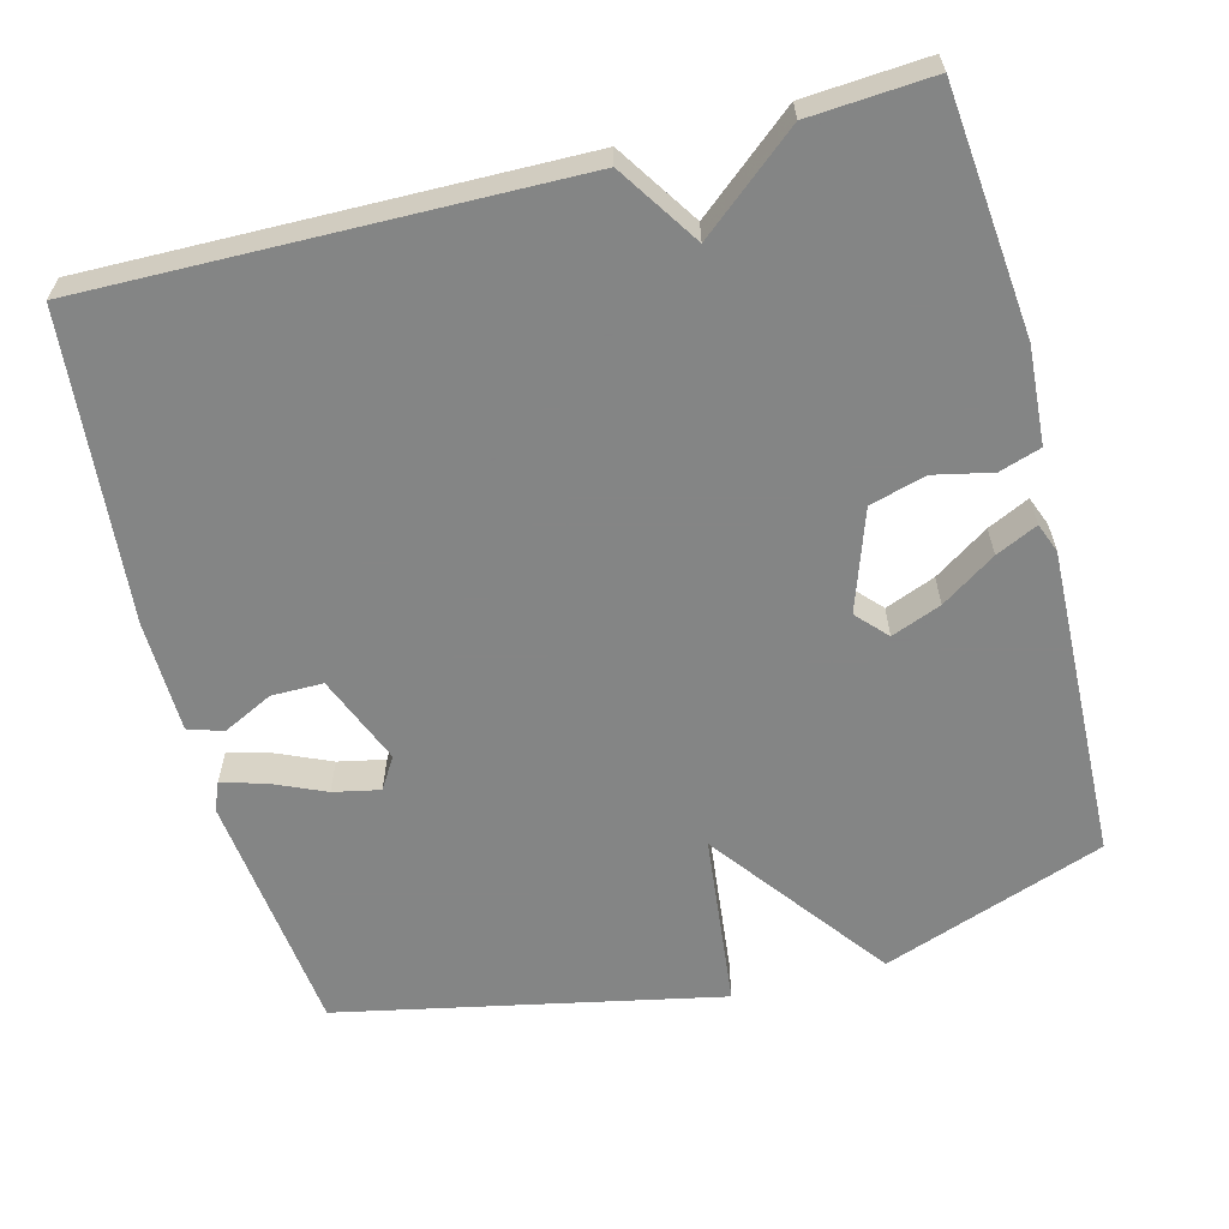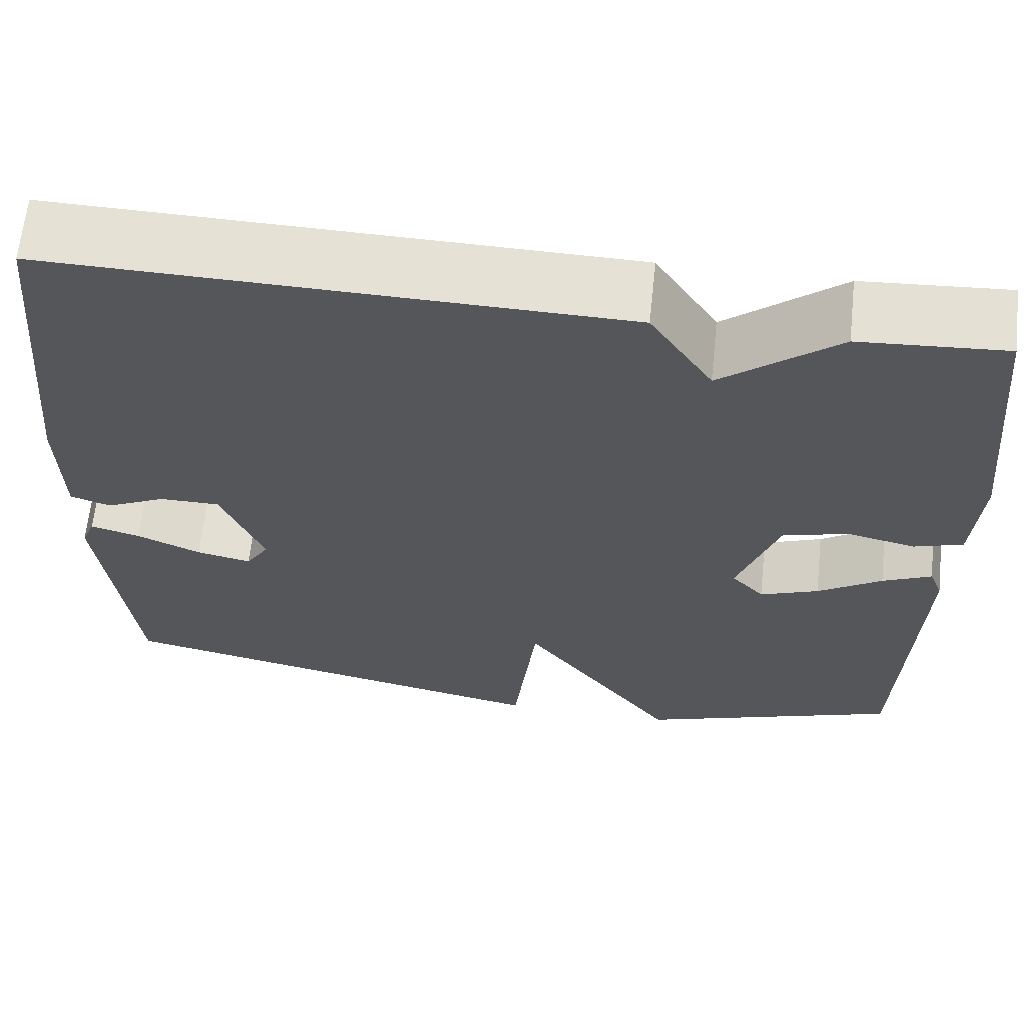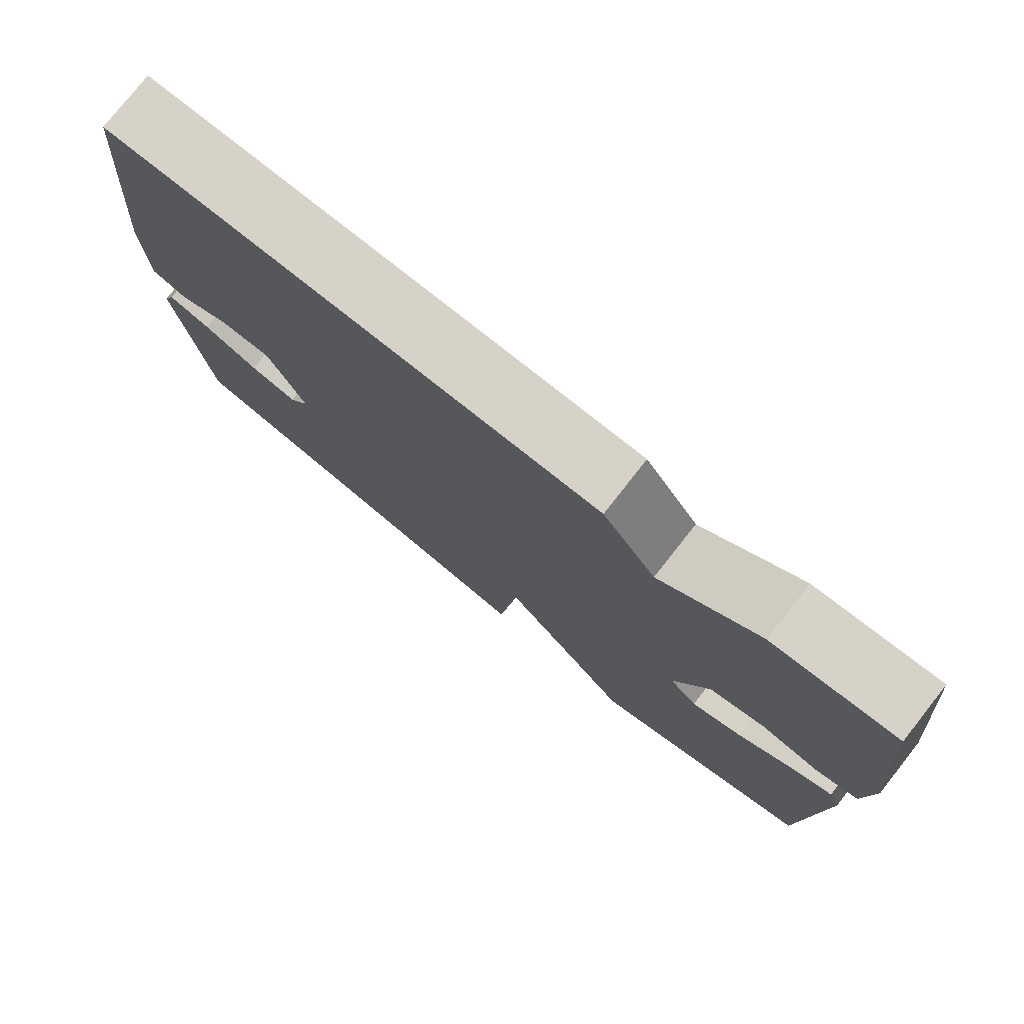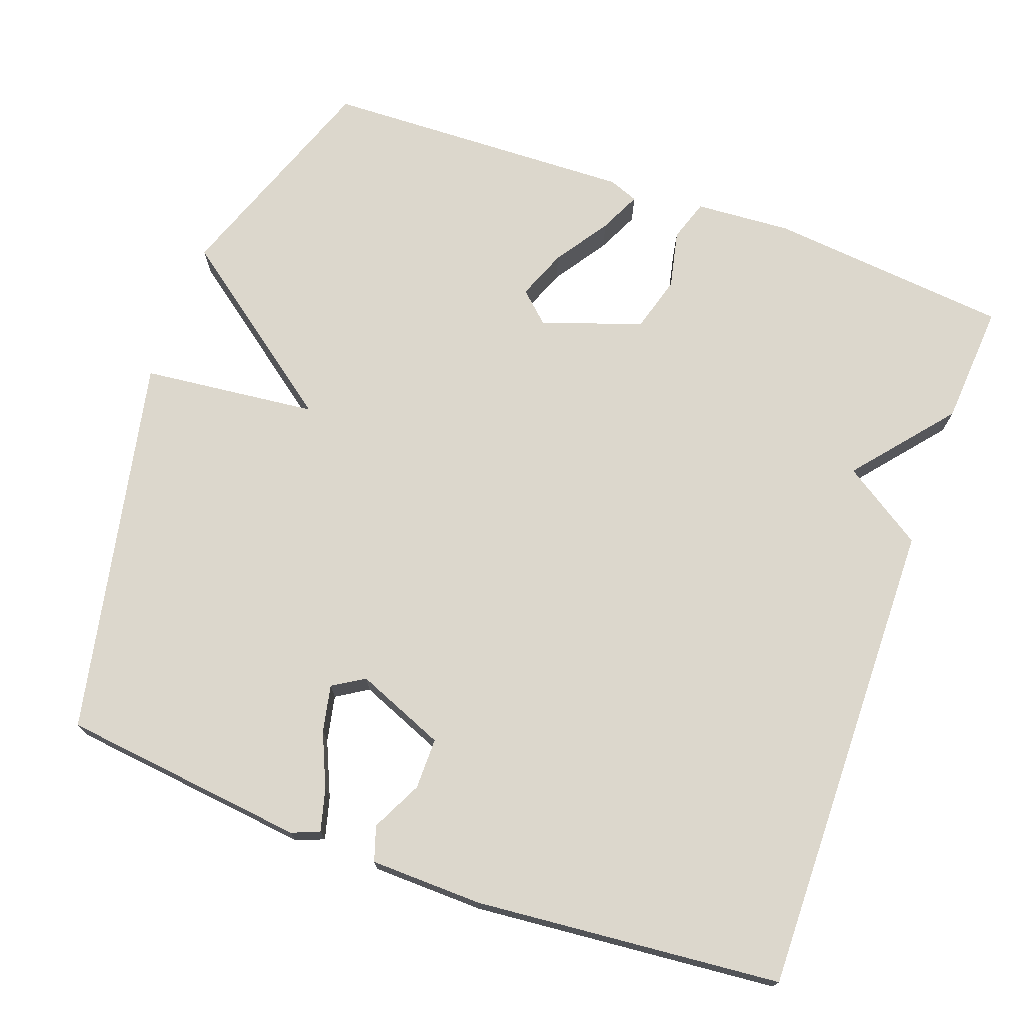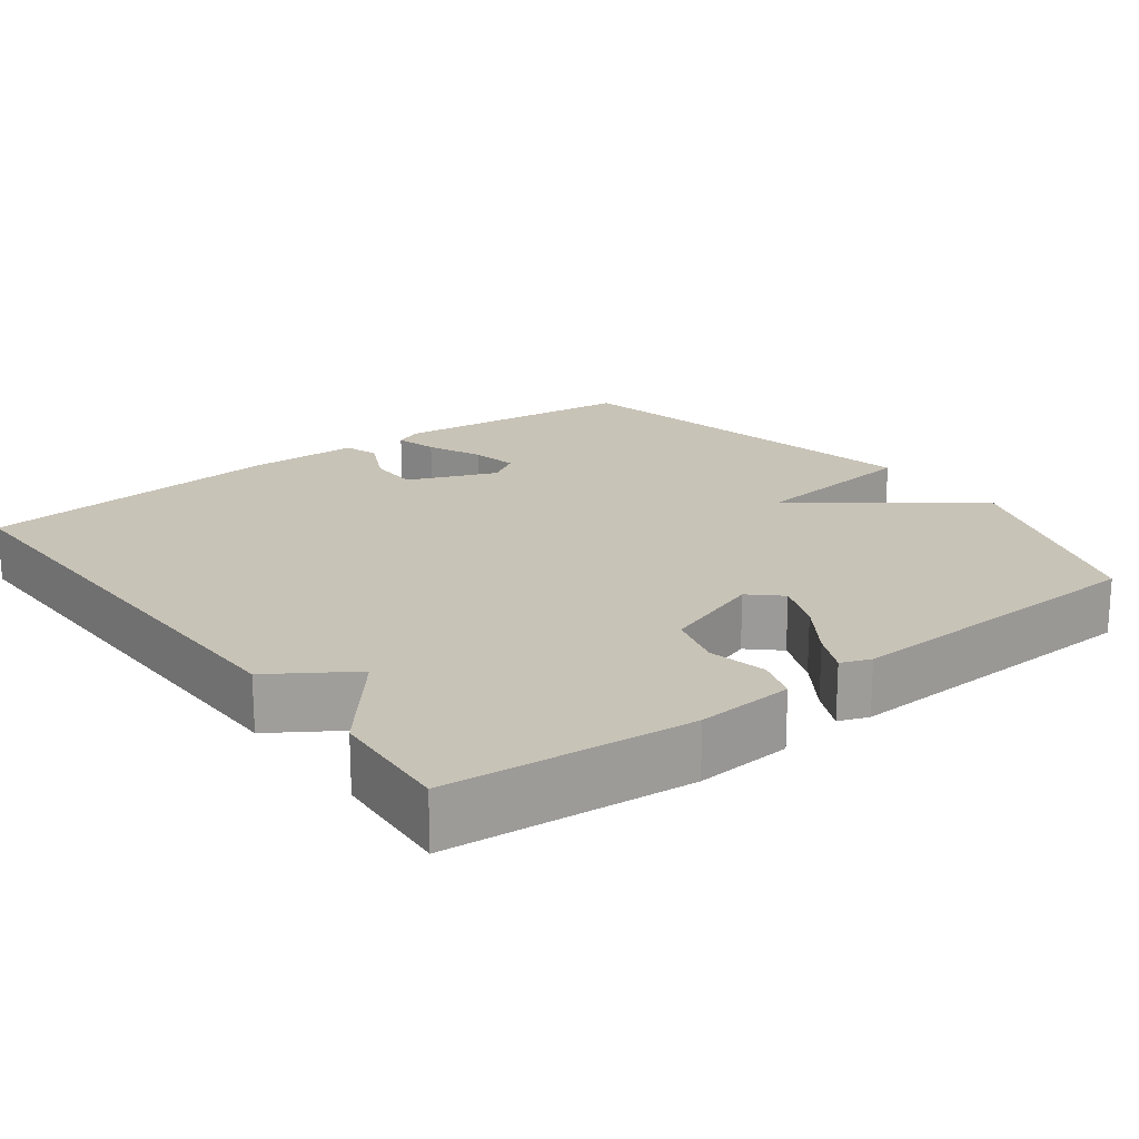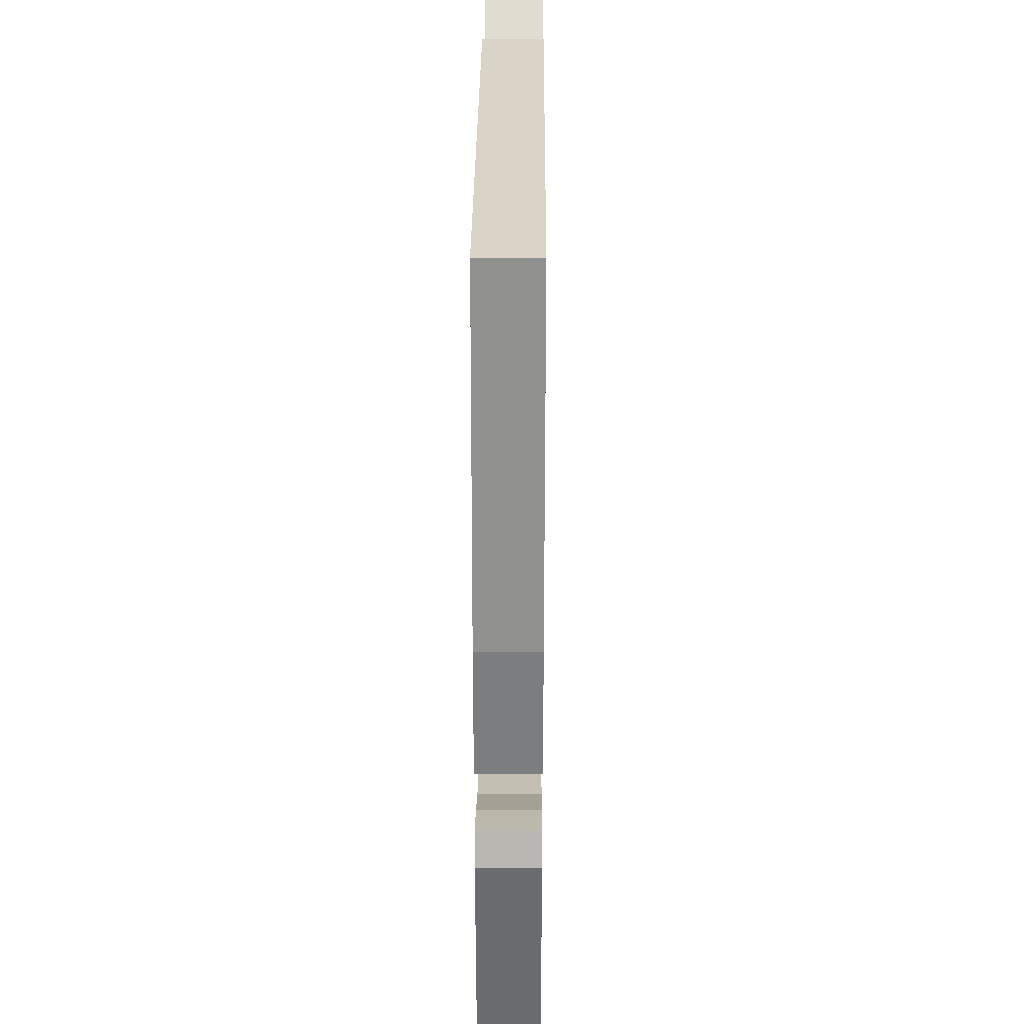
<metadata>
{"format":"obj","ext":"obj","renderer":"f3d","projection":"perspective","resolution":1024,"background":"white","views":[{"elev":-61.6,"azim":14.7,"up":"+Y"},{"elev":64.5,"azim":6.1,"up":"+Z"},{"elev":78.2,"azim":38.3,"up":"+Z"},{"elev":72.8,"azim":-70.0,"up":"+Y"},{"elev":19.6,"azim":52.9,"up":"+Y"},{"elev":29.8,"azim":-89.6,"up":"+Z"}]}
</metadata>
<code>
v -0.5 0.07 0.5
v 0.138 0.07 0.489
v 0.208 0.07 0.382
v 0.338 0.07 0.489
v 0.5 0.07 0.5
v 0.531 0.07 0.178
v 0.522 0.07 0.05
v 0.467 0.07 0.032
v 0.39 0.07 0.049
v 0.316 0.07 0.028
v 0.27 0.07 -0.105
v 0.307 0.07 -0.145
v 0.373 0.07 -0.119
v 0.445 0.07 -0.071
v 0.5 0.07 -0.045
v 0.515 0.07 -0.084
v 0.5 0.07 -0.5
v 0.205 0.07 -0.606
v 0.031 0.07 -0.373
v 0.005 0.07 -0.606
v -0.5 0.07 -0.5
v -0.537 0.07 -0.174
v -0.522 0.07 -0.137
v -0.466 0.07 -0.152
v -0.394 0.07 -0.184
v -0.332 0.07 -0.197
v -0.306 0.07 -0.155
v -0.354 0.07 -0.037
v -0.422 0.07 -0.037
v -0.489 0.07 -0.07
v -0.535 0.07 -0.055
v -0.538 0.07 0.094
v -0.5 0 0.5
v 0.138 0 0.489
v 0.208 0 0.382
v 0.338 0 0.489
v 0.5 0 0.5
v 0.531 0 0.178
v 0.522 0 0.05
v 0.467 0 0.032
v 0.39 0 0.049
v 0.316 0 0.028
v 0.27 0 -0.105
v 0.307 0 -0.145
v 0.373 0 -0.119
v 0.445 0 -0.071
v 0.5 0 -0.045
v 0.515 0 -0.084
v 0.5 0 -0.5
v 0.205 0 -0.606
v 0.031 0 -0.373
v 0.005 0 -0.606
v -0.5 0 -0.5
v -0.537 0 -0.174
v -0.522 0 -0.137
v -0.466 0 -0.152
v -0.394 0 -0.184
v -0.332 0 -0.197
v -0.306 0 -0.155
v -0.354 0 -0.037
v -0.422 0 -0.037
v -0.489 0 -0.07
v -0.535 0 -0.055
v -0.538 0 0.094
f 1 2 3
f 32 1 3
f 31 32 3
f 30 31 3
f 29 30 3
f 28 29 3
f 27 28 3
f 4 5 6
f 3 4 6
f 27 3 6
f 26 27 6
f 23 24 25
f 22 23 25
f 21 22 25
f 20 21 25
f 19 20 25
f 19 25 26
f 17 18 19
f 16 17 19
f 15 16 19
f 14 15 19
f 13 14 19
f 12 13 19
f 11 12 19 26
f 10 11 26
f 6 7 8 9
f 6 9 10
f 6 10 26
f 35 34 33
f 35 33 64
f 35 64 63
f 35 63 62
f 35 62 61
f 35 61 60
f 35 60 59
f 38 37 36
f 38 36 35
f 38 35 59
f 38 59 58
f 57 56 55
f 57 55 54
f 57 54 53
f 57 53 52
f 57 52 51
f 58 57 51
f 51 50 49
f 51 49 48
f 51 48 47
f 51 47 46
f 51 46 45
f 51 45 44
f 58 51 44 43
f 58 43 42
f 41 40 39 38
f 42 41 38
f 58 42 38
f 1 33 34 2
f 2 34 35 3
f 3 35 36 4
f 4 36 37 5
f 5 37 38 6
f 6 38 39 7
f 7 39 40 8
f 8 40 41 9
f 9 41 42 10
f 10 42 43 11
f 11 43 44 12
f 12 44 45 13
f 13 45 46 14
f 14 46 47 15
f 15 47 48 16
f 16 48 49 17
f 17 49 50 18
f 18 50 51 19
f 19 51 52 20
f 20 52 53 21
f 21 53 54 22
f 22 54 55 23
f 23 55 56 24
f 24 56 57 25
f 25 57 58 26
f 26 58 59 27
f 27 59 60 28
f 28 60 61 29
f 29 61 62 30
f 30 62 63 31
f 31 63 64 32
f 32 64 33 1

</code>
